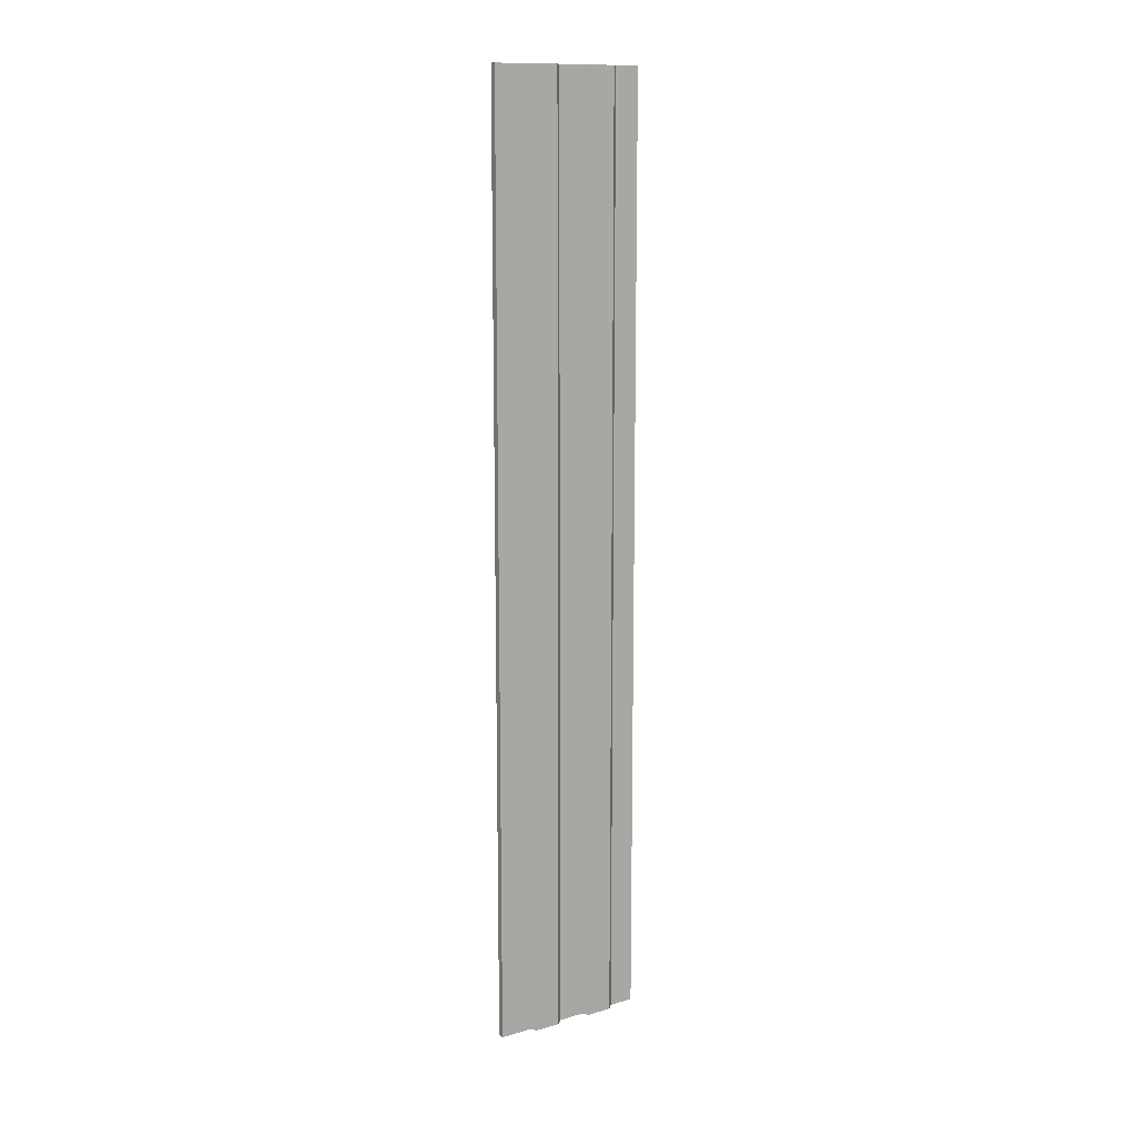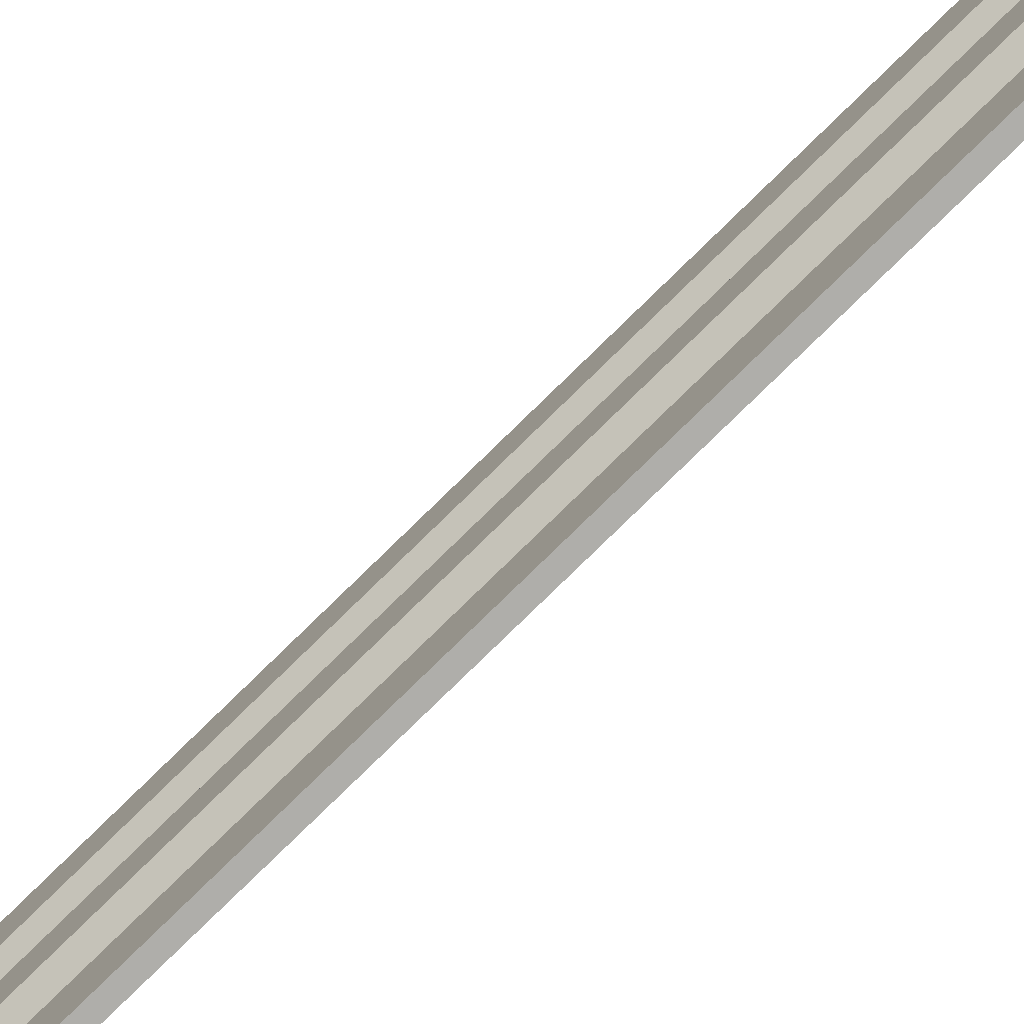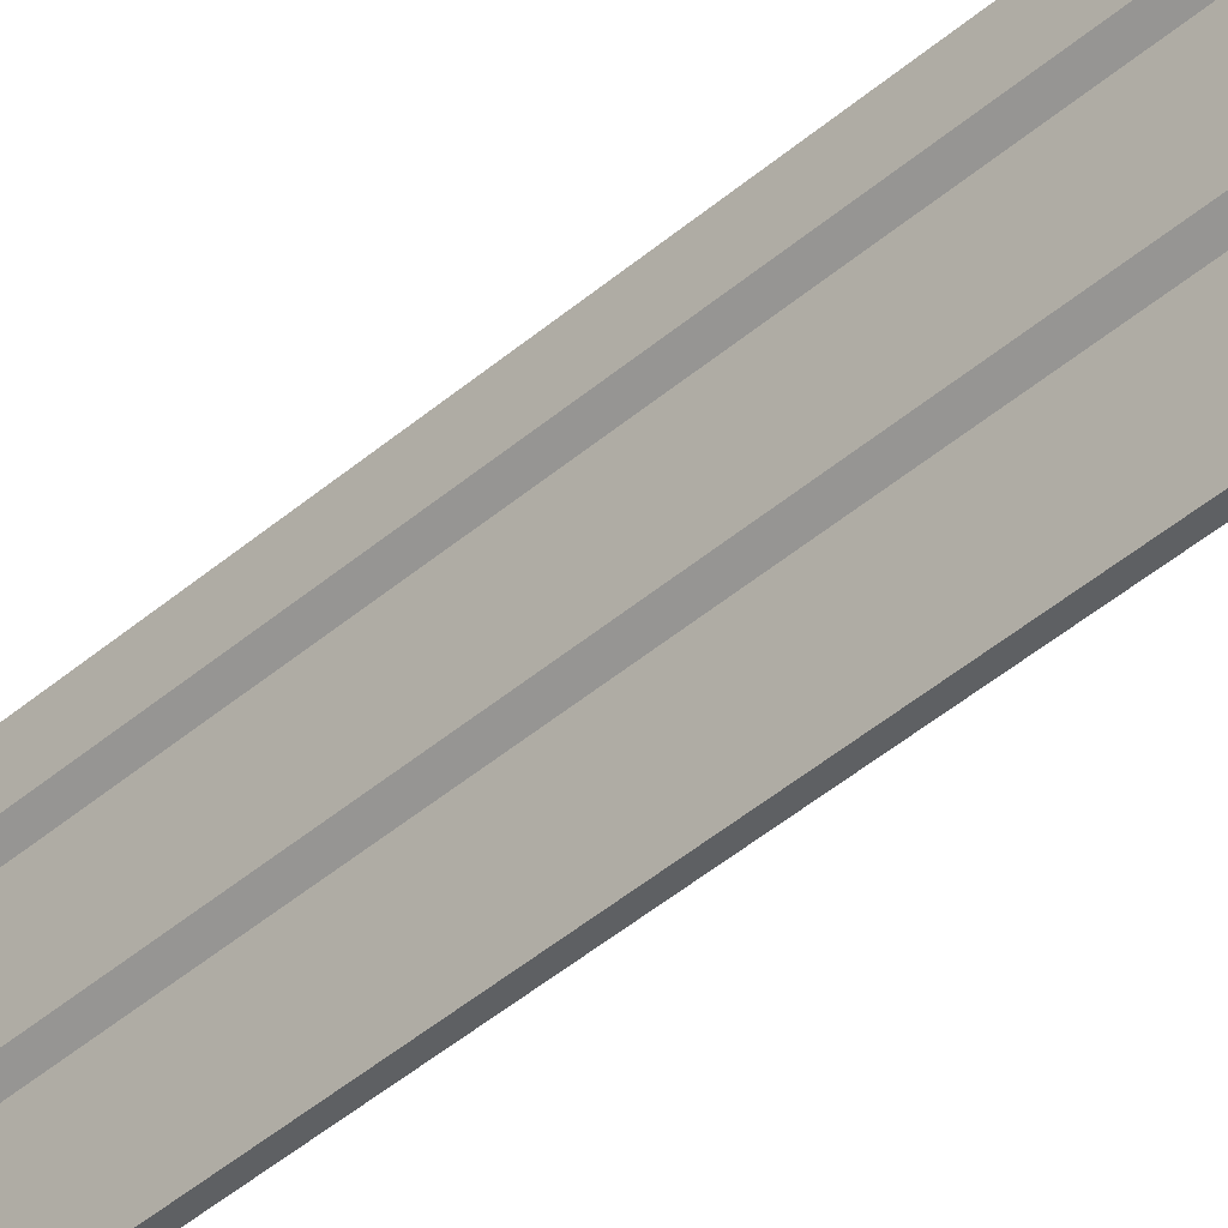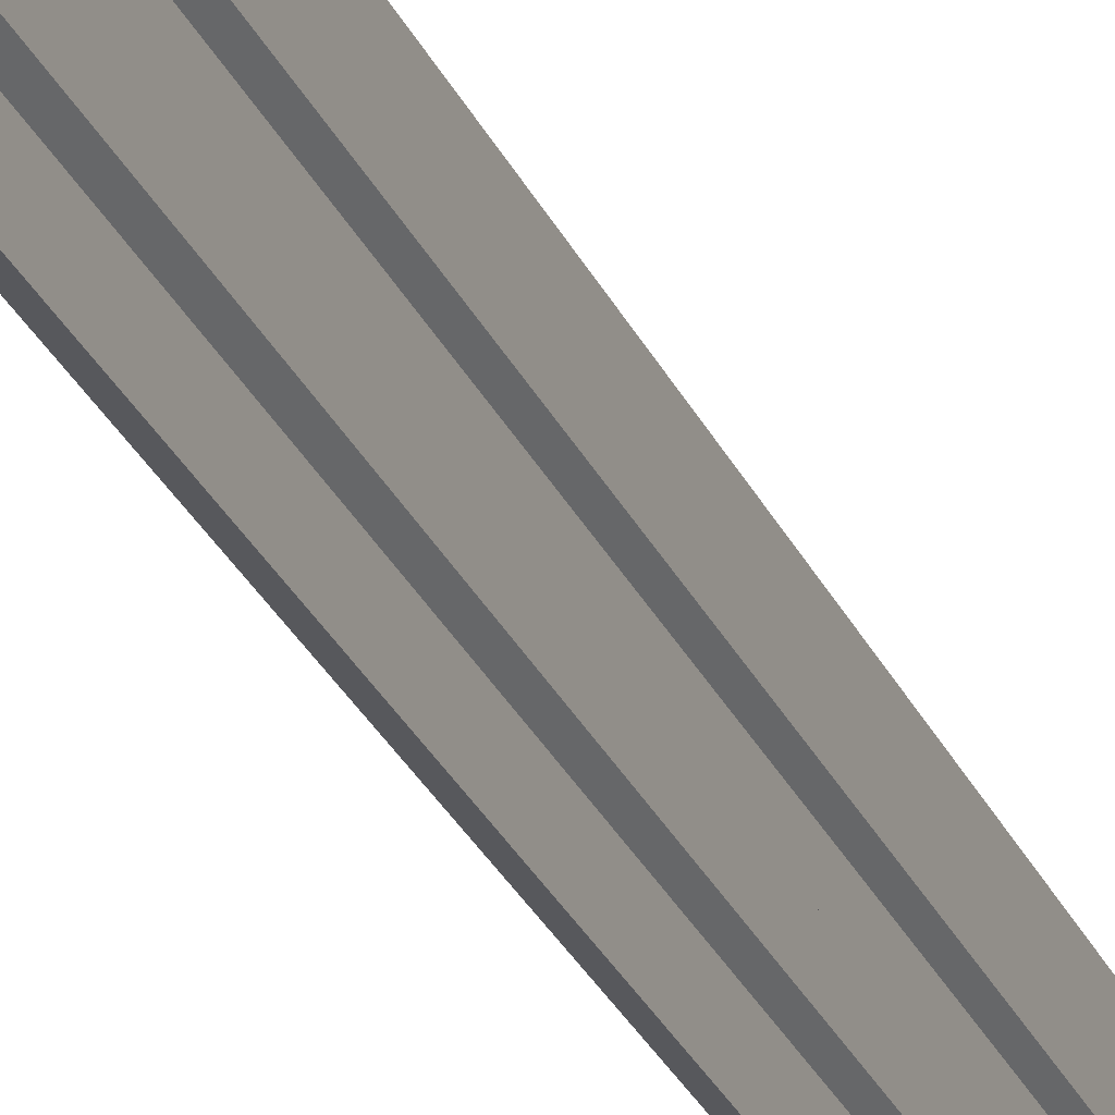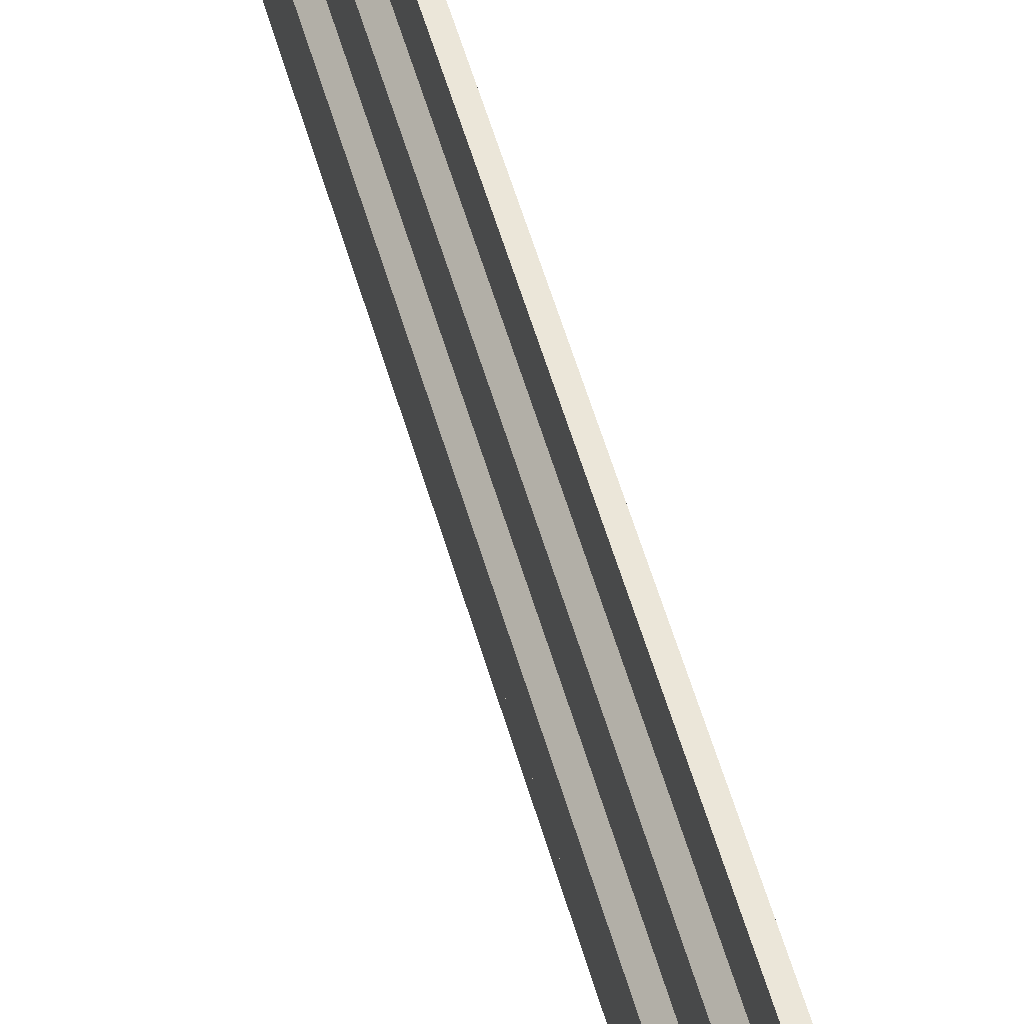
<metadata>
{"format":"obj","ext":"obj","renderer":"f3d","projection":"perspective","resolution":1024,"background":"white","views":[{"elev":12.8,"azim":56.3,"up":"+Z"},{"elev":-77.6,"azim":134.5,"up":"+Y"},{"elev":-42.1,"azim":-43.8,"up":"+Y"},{"elev":-28.5,"azim":20.8,"up":"+Y"},{"elev":47.6,"azim":165.7,"up":"+Y"}]}
</metadata>
<code>
v 30 30 0
v 29 30 0
v 29 30 150
v 30 30 150
v 30 26 0
v 30 30 0
v 30 30 150
v 30 26 150
v 31 25 0
v 30 26 0
v 30 26 150
v 31 25 150
v 31 21 0
v 31 25 0
v 31 25 150
v 31 21 150
v 30 20 0
v 31 21 0
v 31 21 150
v 30 20 150
v 30 16 0
v 30 20 0
v 30 20 150
v 30 16 150
v 31 15 0
v 30 16 0
v 30 16 150
v 31 15 150
v 31 11 0
v 31 15 0
v 31 15 150
v 31 11 150
v 30 10 0
v 31 11 0
v 31 11 150
v 30 10 150
v 30 5 0
v 30 10 0
v 30 10 150
v 30 5 150
v 29 5 0
v 30 5 0
v 30 5 150
v 29 5 150
v 29 10 0
v 29 5 0
v 29 5 150
v 29 10 150
v 30 11 0
v 29 10 0
v 29 10 150
v 30 11 150
v 30 15 0
v 30 11 0
v 30 11 150
v 30 15 150
v 29 16 0
v 30 15 0
v 30 15 150
v 29 16 150
v 29 20 0
v 29 16 0
v 29 16 150
v 29 20 150
v 30 21 0
v 29 20 0
v 29 20 150
v 30 21 150
v 30 25 0
v 30 21 0
v 30 21 150
v 30 25 150
v 29 26 0
v 30 25 0
v 30 25 150
v 29 26 150
v 29 30 0
v 29 26 0
v 29 26 150
v 29 30 150
v 29 30 150
v 29 26 150
v 30 25 150
v 30 21 150
v 29 20 150
v 29 16 150
v 30 15 150
v 30 11 150
v 29 10 150
v 29 5 150
v 30 5 150
v 30 10 150
v 31 11 150
v 31 15 150
v 30 16 150
v 30 20 150
v 31 21 150
v 31 25 150
v 30 26 150
v 30 30 150
v 29 26 0
v 29 30 0
v 30 30 0
v 30 26 0
v 31 25 0
v 31 21 0
v 30 20 0
v 30 16 0
v 31 15 0
v 31 11 0
v 30 10 0
v 30 5 0
v 29 5 0
v 29 10 0
v 30 11 0
v 30 15 0
v 29 16 0
v 29 20 0
v 30 21 0
v 30 25 0
g ecf2be10-e310-11ea-98d6-54bf646e7e1f
f 1 2 4
f 4 2 3
g ecf46bc8-e310-11ea-87c6-54bf646e7e1f
f 5 6 8
f 8 6 7
g ecf61980-e310-11ea-bcb5-54bf646e7e1f
f 9 10 12
f 12 10 11
g ecf86380-e310-11ea-90b6-54bf646e7e1f
f 13 14 16
f 16 14 15
g ecfb22d0-e310-11ea-8f31-54bf646e7e1f
f 17 18 20
f 20 18 19
g ecfde1a4-e310-11ea-988f-54bf646e7e1f
f 21 22 24
f 24 22 23
g ecffdd46-e310-11ea-9fed-54bf646e7e1f
f 25 26 28
f 28 26 27
g ed01b214-e310-11ea-a5ce-54bf646e7e1f
f 29 30 32
f 32 30 31
g ed03ade6-e310-11ea-bbaf-54bf646e7e1f
f 33 34 36
f 36 34 35
g ed05829e-e310-11ea-b53d-54bf646e7e1f
f 37 38 40
f 40 38 39
g ed075754-e310-11ea-be3d-54bf646e7e1f
f 41 42 44
f 44 42 43
g ed095328-e310-11ea-aa82-54bf646e7e1f
f 45 46 48
f 48 46 47
g ed0b9cfe-e310-11ea-99c0-54bf646e7e1f
f 49 50 52
f 52 50 51
g ed0de6dc-e310-11ea-a6f5-54bf646e7e1f
f 53 54 56
f 56 54 55
g ed1030b0-e310-11ea-9234-54bf646e7e1f
f 57 58 60
f 60 58 59
g ed127a9e-e310-11ea-88a5-54bf646e7e1f
f 61 62 64
f 64 62 63
g ed14eb92-e310-11ea-975f-54bf646e7e1f
f 65 66 68
f 68 66 67
g ed175c98-e310-11ea-92e8-54bf646e7e1f
f 69 70 72
f 72 70 71
g ed19cd98-e310-11ea-b7da-54bf646e7e1f
f 73 74 76
f 76 74 75
g ed1d5000-e310-11ea-bd94-54bf646e7e1f
f 77 78 80
f 80 78 79
g ed203622-e310-11ea-aaed-54bf646e7e1f
f 100 81 99
f 99 81 82
f 99 82 83
f 84 97 83
f 83 97 98
f 83 98 99
f 97 84 96
f 96 84 85
f 96 85 95
f 95 85 86
f 95 86 87
f 88 93 87
f 87 93 94
f 87 94 95
f 93 88 92
f 92 88 89
f 92 89 91
f 91 89 90
g ed228002-e310-11ea-aeeb-54bf646e7e1f
f 102 103 101
f 101 103 104
f 101 104 120
f 120 104 105
f 120 105 119
f 119 105 106
f 119 106 107
f 108 117 107
f 107 117 118
f 107 118 119
f 117 108 116
f 116 108 109
f 116 109 115
f 115 109 110
f 115 110 111
f 112 113 111
f 111 113 114
f 111 114 115

</code>
